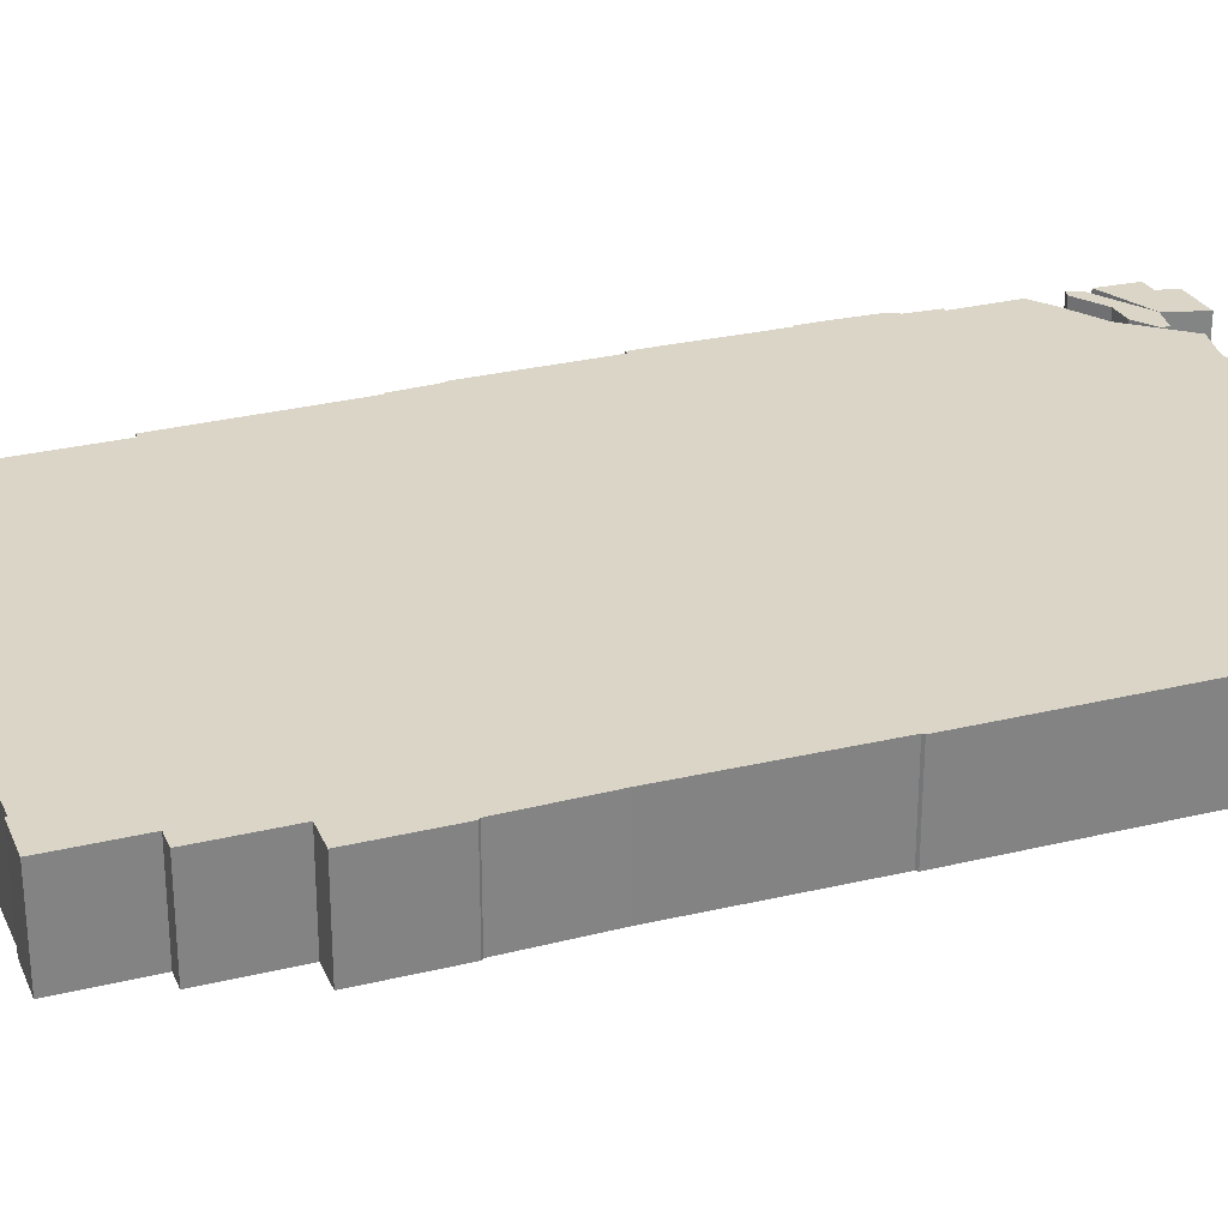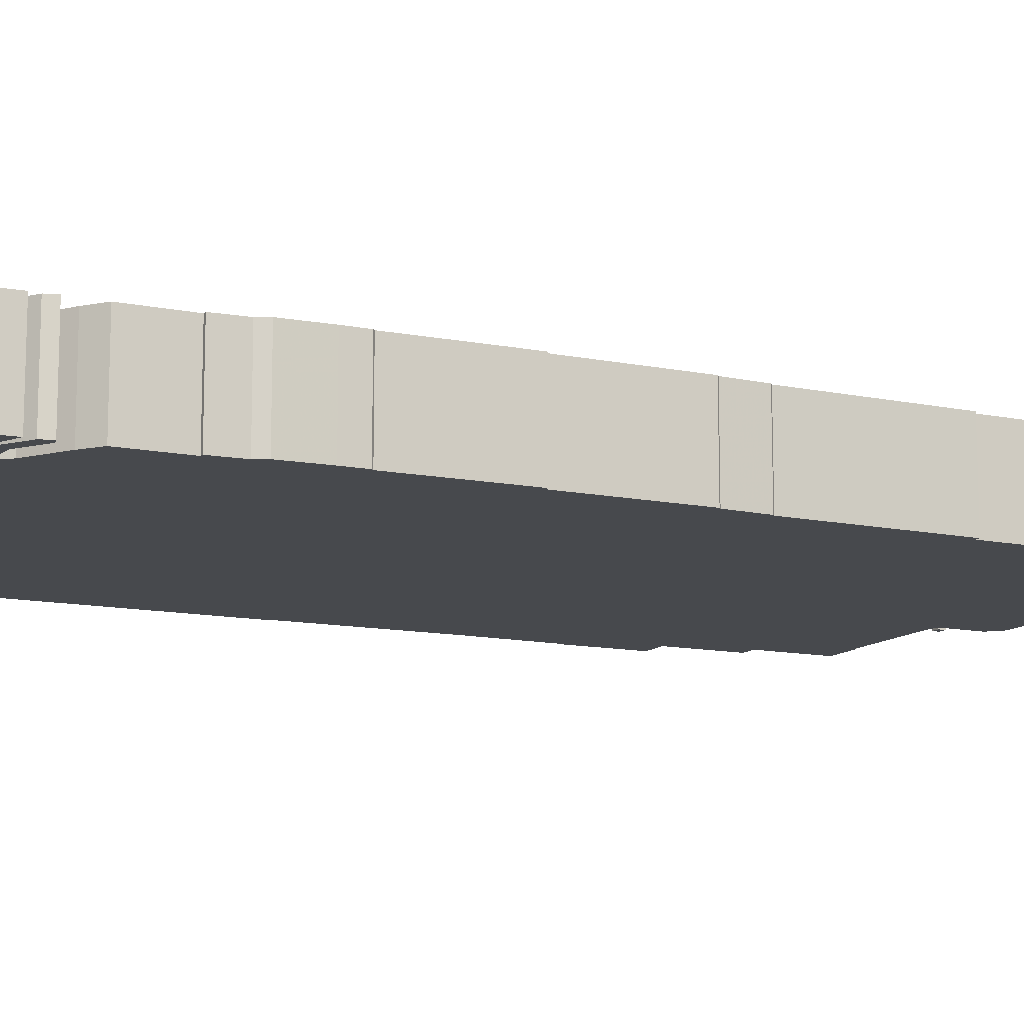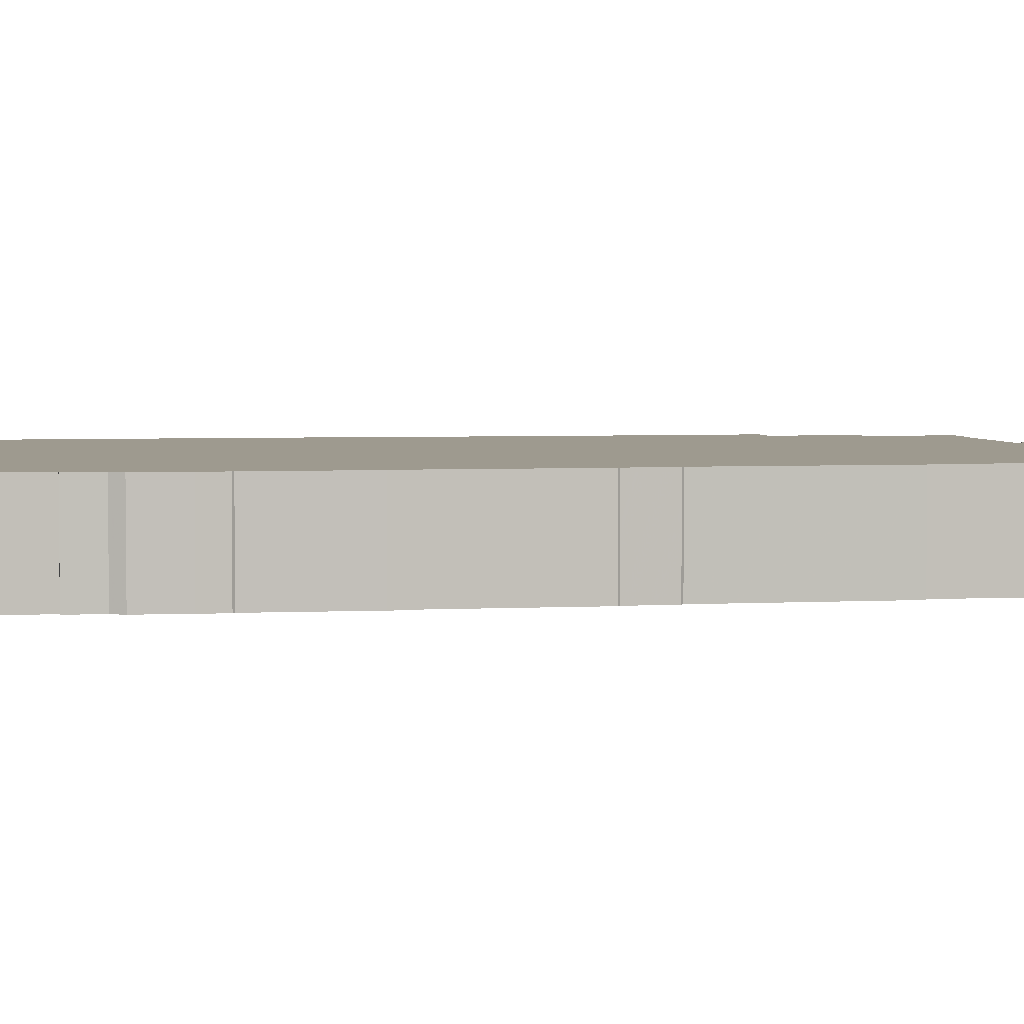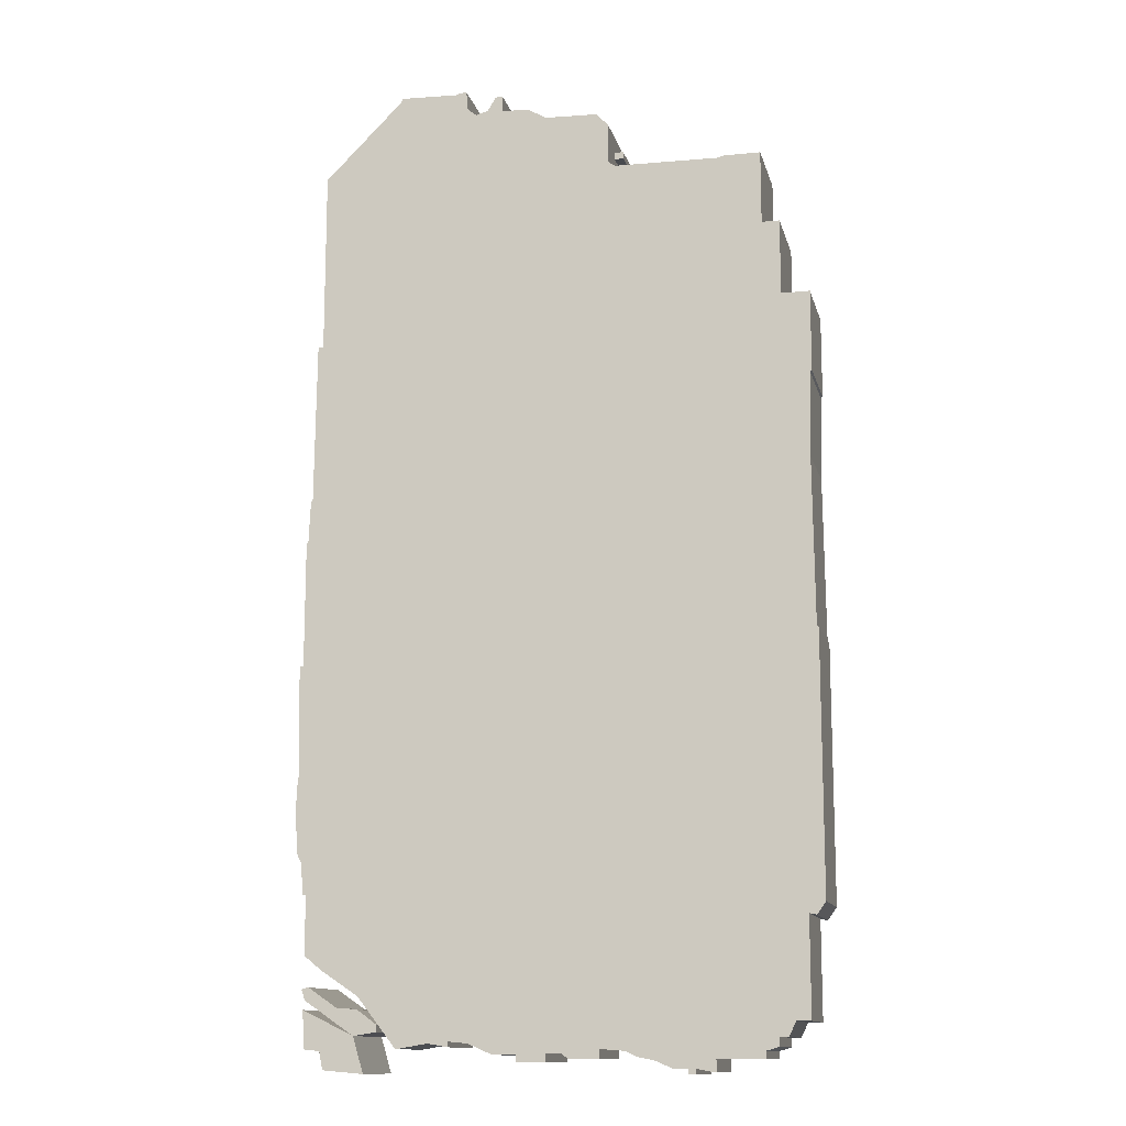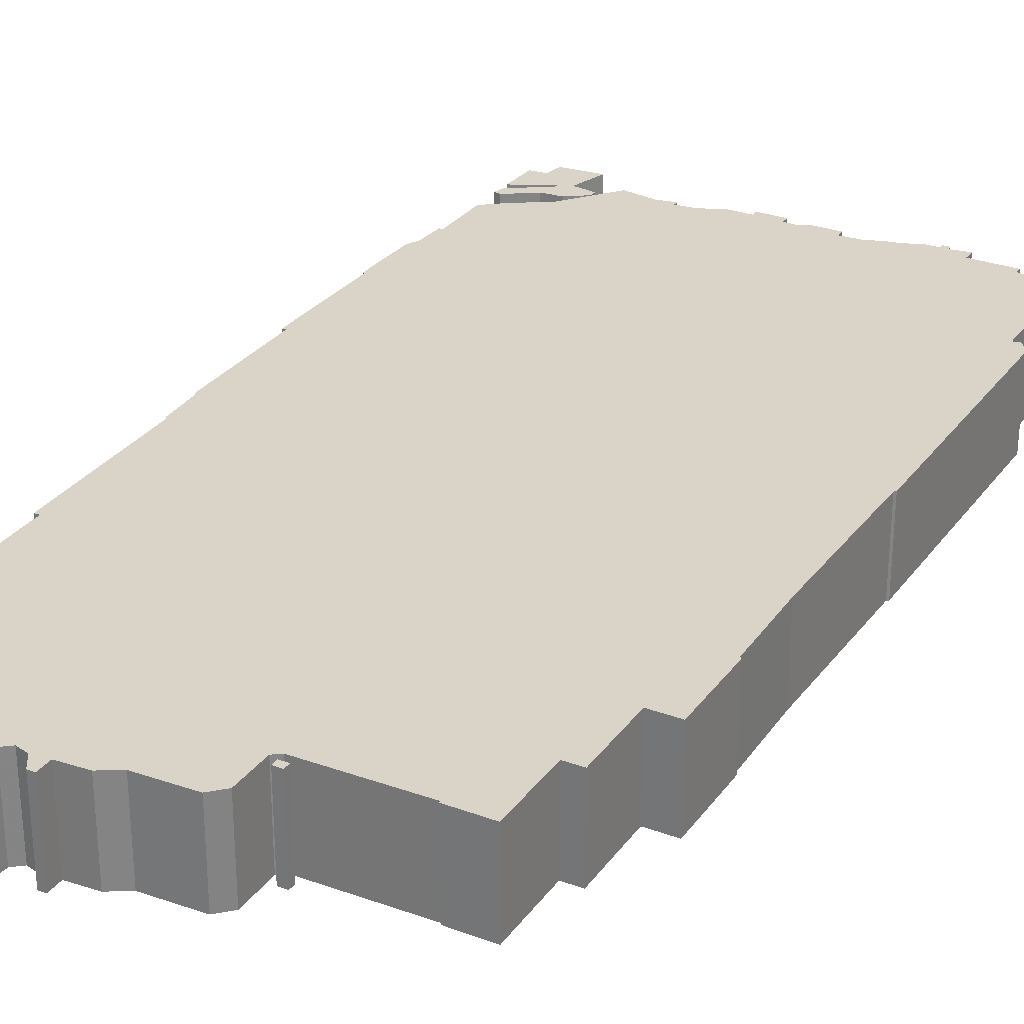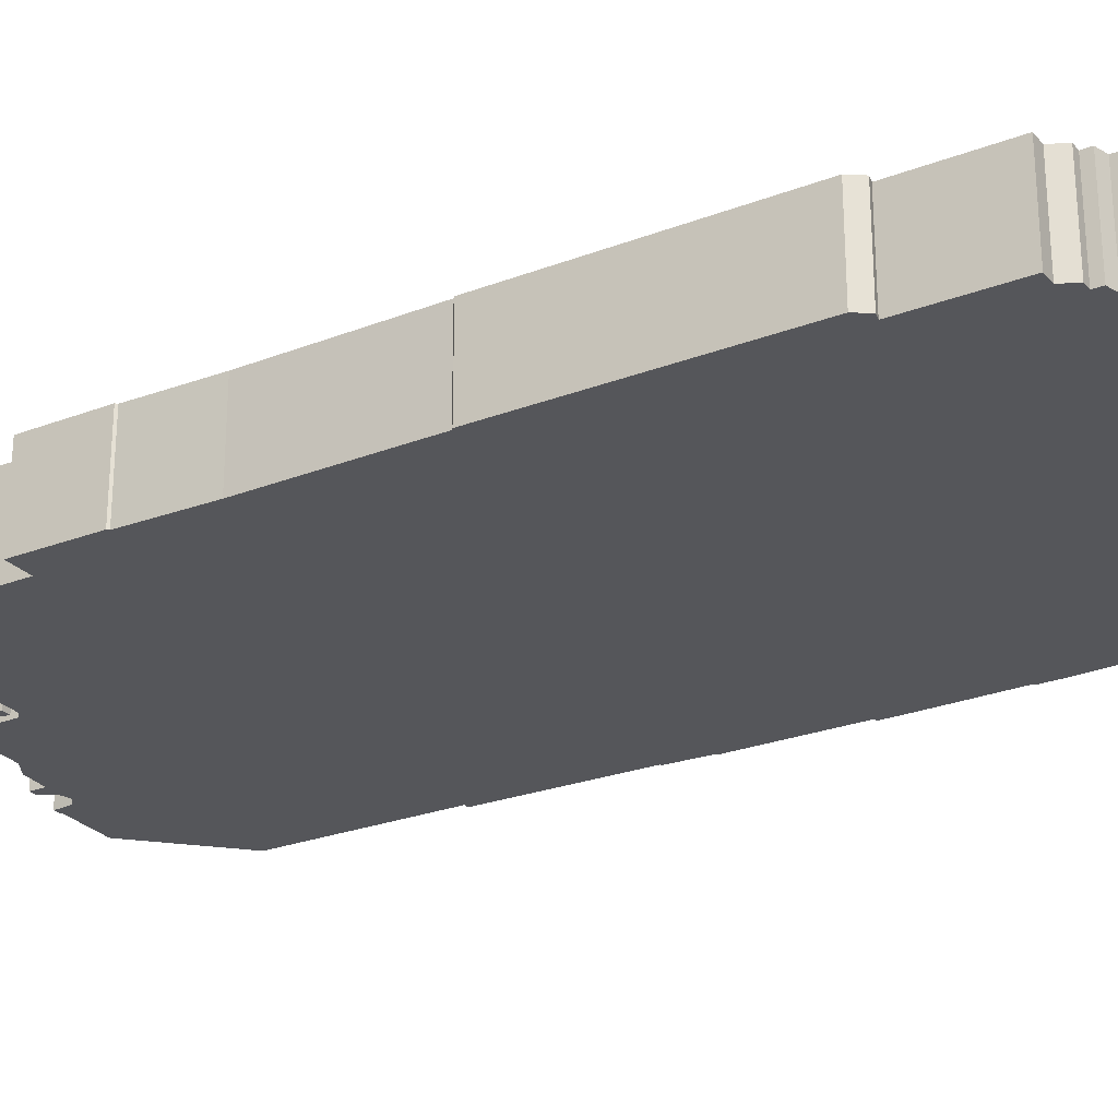
<metadata>
{"format":"obj","ext":"obj","renderer":"f3d","projection":"perspective","resolution":1024,"background":"white","views":[{"elev":29.0,"azim":-109.9,"up":"+Z"},{"elev":-12.1,"azim":63.9,"up":"+Z"},{"elev":3.7,"azim":80.1,"up":"+Z"},{"elev":-12.9,"azim":-166.7,"up":"+Y"},{"elev":28.8,"azim":-151.1,"up":"+Z"},{"elev":-25.8,"azim":-58.6,"up":"+Z"}]}
</metadata>
<code>
g sbg_arkcity_sm_building10
v 1.12 0.2 0
v 1.06 0 0
v 1.29 0.02 0
v 1.31 0.12 0
v 1.4 0.13 0
v 1.41 0.34 0
v 0.59 5.62 0
v 0.59 5.63 0
v 0.54 5.63 0
v 0.53 5.52 0
v 0.48 5.48 0
v 0.41 5.5 0
v 0.36 5.58 0
v 0.32 5.58 0
v 0.32 5.49 0
v 0.16 5.48 0
v 0.06 5.42 0
v -0.24 5.41 0
v -0.31 5.34 0
v -0.31 5.11 0
v -0.35 5.08 0
v -0.96 5.07 0
v -0.96 5.08 0
v -1.19 5.08 0
v -1.19 4.66 0
v -1.29 4.66 0
v -1.29 4.23 0
v -1.45 4.23 0
v -1.45 3.77 0
v -1.44 3.76 0
v -1.43 3.28 0
v -1.44 2.34 0
v -1.45 2.33 0
v -1.45 0.88 0
v -1.4 0.81 0
v -1.36 0.82 0
v -1.36 0.27 0
v -1.28 0.27 0
v -1.24 0.19 0
v -1.19 0.19 0
v -1.19 0.14 0
v -1.12 0.12 0
v -1.12 0.08 0
v -0.86 0.08 0
v -0.86 0.01 0
v -0.75 0.03 0
v -0.75 0 0
v -0.71 0 0
v -0.71 0.03 0
v -0.63 0.03 0
v -0.54 0.07 0
v -0.44 0.09 0
v -0.38 0.12 0
v -0.24 0.13 0
v -0.24 0.08 0
v -0.07 0.08 0
v -0.03 0.11 0
v 0.05 0.11 0
v 0.05 0.06 0
v 0.21 0.06 0
v 0.21 0.1 0
v 0.34 0.1 0
v 0.48 0.16 0
v 0.59 0.17 0
v 0.59 0.14 0
v 0.7 0.16 0
v 0.88 0.13 0
v 1.1 0.41 0
v 1.31 0.55 0
v 1.41 0.63 0
v 1.41 0.96 0
v 1.43 0.96 0
v 1.44 1.13 0
v 1.47 1.19 0
v 1.48 1.43 0
v 1.48 1.56 0
v 1.47 1.57 0
v 1.48 2.11 0
v 1.48 2.24 0
v 1.46 2.24 0
v 1.46 2.95 0
v 1.45 2.96 0
v 1.44 3.19 0
v 1.43 3.2 0
v 1.42 4.12 0
v 1.39 4.12 0
v 1.39 5.16 0
v 0.94 5.61 0
v 0.93 5.63 0
v 0.89 5.63 0
v 1.22 0.35 0
v 1.1 0.34 0
v 0.99 0.26 0
v 0.99 0.22 0
v 1.12 0.2 0
v 1.4 0.39 0
v 1.42 0.45 0
v 1.38 0.46 0
v -0.4 5.12 0
v -0.35 5.12 0
v -0.35 5.16 0
v -0.4 5.16 0
v 1.12 0.2 0.5
v 1.06 0 0.5
v 1.29 0.02 0.5
v 1.31 0.12 0.5
v 1.4 0.13 0.5
v 1.41 0.34 0.5
v 0.59 5.62 0.5
v 0.59 5.63 0.5
v 0.54 5.63 0.5
v 0.53 5.52 0.5
v 0.48 5.48 0.5
v 0.41 5.5 0.5
v 0.36 5.58 0.5
v 0.32 5.58 0.5
v 0.32 5.49 0.5
v 0.16 5.48 0.5
v 0.06 5.42 0.5
v -0.24 5.41 0.5
v -0.31 5.34 0.5
v -0.31 5.11 0.5
v -0.35 5.08 0.5
v -0.96 5.07 0.5
v -0.96 5.08 0.5
v -1.19 5.08 0.5
v -1.19 4.66 0.5
v -1.29 4.66 0.5
v -1.29 4.23 0.5
v -1.45 4.23 0.5
v -1.45 3.77 0.5
v -1.44 3.76 0.5
v -1.43 3.28 0.5
v -1.44 2.34 0.5
v -1.45 2.33 0.5
v -1.45 0.88 0.5
v -1.4 0.81 0.5
v -1.36 0.82 0.5
v -1.36 0.27 0.5
v -1.28 0.27 0.5
v -1.24 0.19 0.5
v -1.19 0.19 0.5
v -1.19 0.14 0.5
v -1.12 0.12 0.5
v -1.12 0.08 0.5
v -0.86 0.08 0.5
v -0.86 0.01 0.5
v -0.75 0.03 0.5
v -0.75 0 0.5
v -0.71 0 0.5
v -0.71 0.03 0.5
v -0.63 0.03 0.5
v -0.54 0.07 0.5
v -0.44 0.09 0.5
v -0.38 0.12 0.5
v -0.24 0.13 0.5
v -0.24 0.08 0.5
v -0.07 0.08 0.5
v -0.03 0.11 0.5
v 0.05 0.11 0.5
v 0.05 0.06 0.5
v 0.21 0.06 0.5
v 0.21 0.1 0.5
v 0.34 0.1 0.5
v 0.48 0.16 0.5
v 0.59 0.17 0.5
v 0.59 0.14 0.5
v 0.7 0.16 0.5
v 0.88 0.13 0.5
v 1.1 0.41 0.5
v 1.31 0.55 0.5
v 1.41 0.63 0.5
v 1.41 0.96 0.5
v 1.43 0.96 0.5
v 1.44 1.13 0.5
v 1.47 1.19 0.5
v 1.48 1.43 0.5
v 1.48 1.56 0.5
v 1.47 1.57 0.5
v 1.48 2.11 0.5
v 1.48 2.24 0.5
v 1.46 2.24 0.5
v 1.46 2.95 0.5
v 1.45 2.96 0.5
v 1.44 3.19 0.5
v 1.43 3.2 0.5
v 1.42 4.12 0.5
v 1.39 4.12 0.5
v 1.39 5.16 0.5
v 0.94 5.61 0.5
v 0.93 5.63 0.5
v 0.89 5.63 0.5
v 1.22 0.35 0.5
v 1.1 0.34 0.5
v 0.99 0.26 0.5
v 0.99 0.22 0.5
v 1.12 0.2 0.5
v 1.4 0.39 0.5
v 1.42 0.45 0.5
v 1.38 0.46 0.5
v -0.4 5.12 0.5
v -0.35 5.12 0.5
v -0.35 5.16 0.5
v -0.4 5.16 0.5
g sbg_arkcity_sm_building10_0
f 6 5 4
f 3 2 1
f 4 3 1
f 6 4 1
f 90 89 88
f 90 88 10
f 11 10 88
f 86 85 84
f 82 32 31
f 84 83 82
f 78 77 32
f 82 81 80
f 32 82 80
f 80 79 78
f 77 73 63
f 77 54 32
f 77 76 75
f 63 61 58
f 73 77 75
f 74 73 75
f 71 68 63
f 73 72 71
f 67 66 68
f 71 70 69
f 71 69 68
f 66 65 64
f 68 66 64
f 68 64 63
f 73 71 63
f 77 63 58
f 63 62 61
f 58 57 77
f 61 60 59
f 61 59 58
f 80 78 32
f 57 54 77
f 56 55 54
f 57 56 54
f 84 82 31
f 54 53 36
f 53 52 51
f 51 49 44
f 51 50 49
f 51 44 36
f 49 48 47
f 49 47 46
f 49 46 44
f 46 45 44
f 44 42 40
f 44 43 42
f 40 38 36
f 42 41 40
f 44 40 36
f 40 39 38
f 53 51 36
f 38 37 36
f 54 36 32
f 36 35 34
f 33 32 36
f 34 33 36
f 20 11 86
f 30 27 84
f 27 21 86
f 31 30 84
f 29 28 27
f 29 27 30
f 27 26 25
f 27 25 21
f 25 24 22
f 24 23 22
f 25 22 21
f 86 84 27
f 21 20 86
f 20 19 18
f 20 18 17
f 20 17 11
f 17 16 15
f 15 14 13
f 15 13 12
f 17 15 11
f 15 12 11
f 87 86 11
f 87 11 88
f 10 9 7
f 9 8 7
f 10 7 90
f 98 97 96
f 96 95 91
f 95 94 93
f 95 93 92
f 95 92 91
f 98 96 91
f 102 101 100
f 102 100 99
f 5 106 4
f 106 5 107
f 6 107 5
f 107 6 108
f 2 103 1
f 103 2 104
f 3 104 2
f 104 3 105
f 4 105 3
f 105 4 106
f 1 108 6
f 108 1 103
f 89 190 88
f 190 89 191
f 90 191 89
f 191 90 192
f 11 112 10
f 112 11 113
f 85 186 84
f 186 85 187
f 86 187 85
f 187 86 188
f 32 133 31
f 133 32 134
f 83 184 82
f 184 83 185
f 84 185 83
f 185 84 186
f 78 179 77
f 179 78 180
f 81 182 80
f 182 81 183
f 82 183 81
f 183 82 184
f 79 180 78
f 180 79 181
f 80 181 79
f 181 80 182
f 76 177 75
f 177 76 178
f 77 178 76
f 178 77 179
f 74 175 73
f 175 74 176
f 75 176 74
f 176 75 177
f 72 173 71
f 173 72 174
f 73 174 72
f 174 73 175
f 67 168 66
f 168 67 169
f 68 169 67
f 169 68 170
f 70 171 69
f 171 70 172
f 71 172 70
f 172 71 173
f 69 170 68
f 170 69 171
f 65 166 64
f 166 65 167
f 66 167 65
f 167 66 168
f 64 165 63
f 165 64 166
f 62 163 61
f 163 62 164
f 63 164 62
f 164 63 165
f 58 159 57
f 159 58 160
f 60 161 59
f 161 60 162
f 61 162 60
f 162 61 163
f 59 160 58
f 160 59 161
f 55 156 54
f 156 55 157
f 56 157 55
f 157 56 158
f 57 158 56
f 158 57 159
f 54 155 53
f 155 54 156
f 52 153 51
f 153 52 154
f 53 154 52
f 154 53 155
f 50 151 49
f 151 50 152
f 51 152 50
f 152 51 153
f 48 149 47
f 149 48 150
f 49 150 48
f 150 49 151
f 47 148 46
f 148 47 149
f 45 146 44
f 146 45 147
f 46 147 45
f 147 46 148
f 43 144 42
f 144 43 145
f 44 145 43
f 145 44 146
f 41 142 40
f 142 41 143
f 42 143 41
f 143 42 144
f 39 140 38
f 140 39 141
f 40 141 39
f 141 40 142
f 37 138 36
f 138 37 139
f 38 139 37
f 139 38 140
f 35 136 34
f 136 35 137
f 36 137 35
f 137 36 138
f 33 134 32
f 134 33 135
f 34 135 33
f 135 34 136
f 31 132 30
f 132 31 133
f 28 129 27
f 129 28 130
f 29 130 28
f 130 29 131
f 30 131 29
f 131 30 132
f 26 127 25
f 127 26 128
f 27 128 26
f 128 27 129
f 25 126 24
f 126 25 127
f 23 124 22
f 124 23 125
f 24 125 23
f 125 24 126
f 22 123 21
f 123 22 124
f 21 122 20
f 122 21 123
f 19 120 18
f 120 19 121
f 20 121 19
f 121 20 122
f 18 119 17
f 119 18 120
f 16 117 15
f 117 16 118
f 17 118 16
f 118 17 119
f 14 115 13
f 115 14 116
f 15 116 14
f 116 15 117
f 13 114 12
f 114 13 115
f 12 113 11
f 113 12 114
f 87 188 86
f 188 87 189
f 88 189 87
f 189 88 190
f 10 111 9
f 111 10 112
f 8 109 7
f 109 8 110
f 9 110 8
f 110 9 111
f 7 192 90
f 192 7 109
f 97 198 96
f 198 97 199
f 98 199 97
f 199 98 200
f 96 197 95
f 197 96 198
f 94 195 93
f 195 94 196
f 95 196 94
f 196 95 197
f 93 194 92
f 194 93 195
f 92 193 91
f 193 92 194
f 91 200 98
f 200 91 193
f 101 202 100
f 202 101 203
f 102 203 101
f 203 102 204
f 100 201 99
f 201 100 202
f 99 204 102
f 204 99 201
f 106 107 108
f 103 104 105
f 103 105 106
f 103 106 108
f 190 191 192
f 112 190 192
f 190 112 113
f 186 187 188
f 133 134 184
f 184 185 186
f 134 179 180
f 182 183 184
f 182 184 134
f 180 181 182
f 165 175 179
f 134 156 179
f 177 178 179
f 160 163 165
f 177 179 175
f 177 175 176
f 165 170 173
f 173 174 175
f 170 168 169
f 171 172 173
f 170 171 173
f 166 167 168
f 166 168 170
f 165 166 170
f 165 173 175
f 160 165 179
f 163 164 165
f 179 159 160
f 161 162 163
f 160 161 163
f 134 180 182
f 179 156 159
f 156 157 158
f 156 158 159
f 133 184 186
f 138 155 156
f 153 154 155
f 146 151 153
f 151 152 153
f 138 146 153
f 149 150 151
f 148 149 151
f 146 148 151
f 146 147 148
f 142 144 146
f 144 145 146
f 138 140 142
f 142 143 144
f 138 142 146
f 140 141 142
f 138 153 155
f 138 139 140
f 134 138 156
f 136 137 138
f 138 134 135
f 138 135 136
f 188 113 122
f 186 129 132
f 188 123 129
f 186 132 133
f 129 130 131
f 132 129 131
f 127 128 129
f 123 127 129
f 124 126 127
f 124 125 126
f 123 124 127
f 129 186 188
f 188 122 123
f 120 121 122
f 119 120 122
f 113 119 122
f 117 118 119
f 115 116 117
f 114 115 117
f 113 117 119
f 113 114 117
f 113 188 189
f 190 113 189
f 109 111 112
f 109 110 111
f 192 109 112
f 198 199 200
f 193 197 198
f 195 196 197
f 194 195 197
f 193 194 197
f 193 198 200
f 202 203 204
f 201 202 204

</code>
